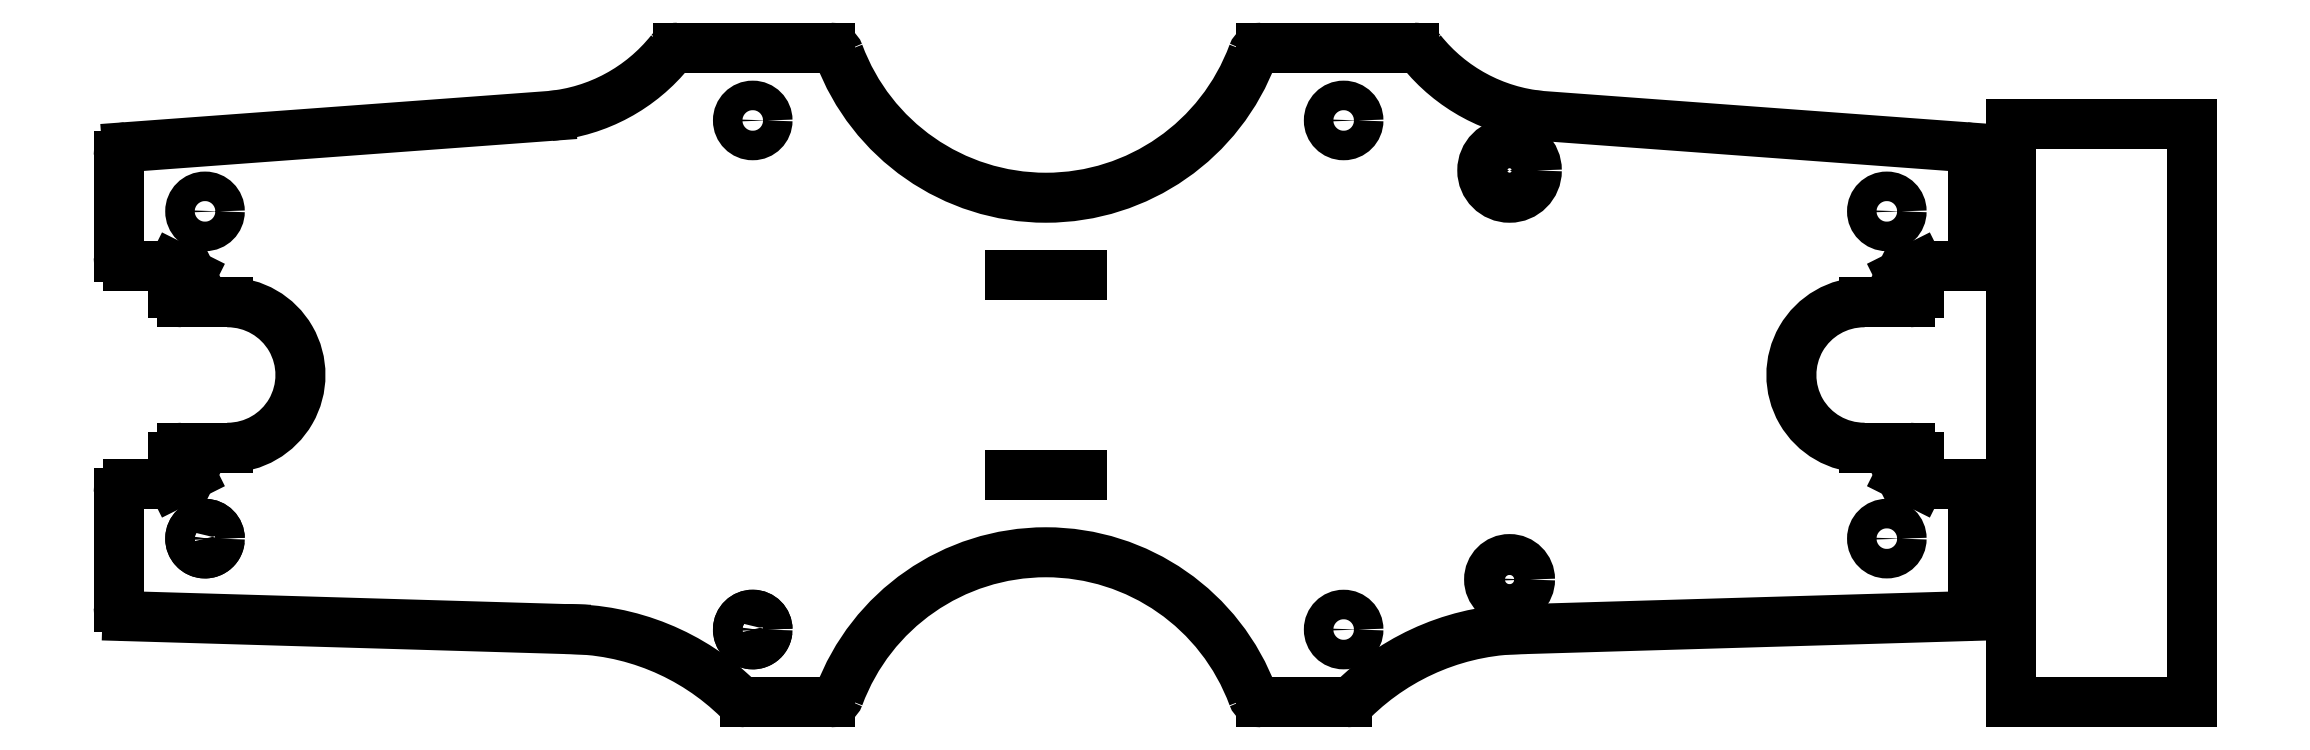
<metadata>
{"format":"dxf","ext":"dxf","renderer":"ezdxf+matplotlib","layout":"modelspace","background":"white","min_lineweight":24,"dpi":150}
</metadata>
<code>
0
SECTION
2
ENTITIES
0
LINE
8
CUT
10
255.9
20
196.9
30
0
11
256.6
21
196.9
31
0
0
LINE
8
CUT
10
255.8
20
198.4
30
0
11
255.8
21
197.1
31
0
0
LINE
8
CUT
10
281.3
20
198.4
30
0
11
281.3
21
197.1
31
0
0
LINE
8
CUT
10
263.5
20
199.9
30
0
11
265.6
21
199.9
31
0
0
LINE
8
CUT
10
271.5
20
199.9
30
0
11
273.6
21
199.9
31
0
0
LINE
8
CUT
10
281.2
20
198.6
30
0
11
275.4
21
199
31
0
0
ARC
8
CUT
10
275.6
20
201.4
30
0
40
2.402
50
218.7
51
264.6
0
LINE
8
CUT
10
255.9
20
198.6
30
0
11
261.7
21
199
31
0
0
ARC
8
CUT
10
261.5
20
201.4
30
0
40
2.402
50
275.4
51
321.3
0
ARC
8
CUT
10
255.9
20
197.1
30
0
40
0.125
50
180
51
270
0
ARC
8
CUT
10
255.9
20
198.4
30
0
40
0.125
50
94.21
51
180
0
ARC
8
CUT
10
263.5
20
199.8
30
0
40
0.125
50
90
51
141.3
0
ARC
8
CUT
10
265.6
20
199.8
30
0
40
0.125
50
20.32
51
90
0
ARC
8
CUT
10
271.5
20
199.8
30
0
40
0.125
50
90
51
159.7
0
ARC
8
CUT
10
273.6
20
199.8
30
0
40
0.125
50
38.67
51
90
0
ARC
8
CUT
10
281.2
20
198.4
30
0
40
0.125
50
0
51
85.79
0
ARC
8
CUT
10
281.2
20
197.1
30
0
40
0.125
50
270
51
360
0
LINE
8
CUT
10
255.9
20
193.9
30
0
11
256.6
21
193.9
31
0
0
LINE
8
CUT
10
281.3
20
192.2
30
0
11
281.3
21
193.8
31
0
0
LINE
8
CUT
10
271.5
20
190.9
30
0
11
272.7
21
190.9
31
0
0
ARC
8
CUT
10
255.9
20
193.8
30
0
40
0.125
50
90
51
180
0
ARC
8
CUT
10
281.2
20
193.8
30
0
40
0.125
50
360
51
450
0
LINE
8
CUT
10
281.2
20
192.1
30
0
11
275.2
21
191.9
31
0
0
ARC
8
CUT
10
275.2
20
188.6
30
0
40
3.373
50
89.69
51
134.6
0
ARC
8
CUT
10
272.7
20
191.1
30
0
40
0.125
50
270
51
314.6
0
ARC
8
CUT
10
281.2
20
192.2
30
0
40
0.125
50
271.7
51
360
0
LINE
8
CUT
10
255.8
20
192.2
30
0
11
255.8
21
193.8
31
0
0
LINE
8
CUT
10
255.9
20
192.1
30
0
11
262
21
191.9
31
0
0
ARC
8
CUT
10
262
20
188.6
30
0
40
3.373
50
45.41
51
90.31
0
ARC
8
CUT
10
255.9
20
192.2
30
0
40
0.125
50
180
51
268.3
0
LINE
8
CUT
10
265.6
20
190.9
30
0
11
264.4
21
190.9
31
0
0
ARC
8
CUT
10
264.4
20
191.1
30
0
40
0.125
50
225.4
51
270
0
ARC
8
CUT
10
265.6
20
191.1
30
0
40
0.125
50
270
51
339.7
0
ARC
8
CUT
10
271.5
20
191.1
30
0
40
0.125
50
200.3
51
270
0
LINE
8
CUT
10
256.6
20
196.7
30
0
11
256.6
21
196.6
31
0
0
LINE
8
CUT
10
256.6
20
194.3
30
0
11
256.6
21
194.2
31
0
0
ARC
8
CUT
10
257.3
20
195.4
30
0
40
1
50
270
51
450
0
LINE
8
CUT
10
257.3
20
194.4
30
0
11
256.7
21
194.4
31
0
0
LINE
8
CUT
10
257.3
20
196.4
30
0
11
256.7
21
196.4
31
0
0
ARC
8
CUT
10
256.7
20
194.3
30
0
40
0.125
50
90
51
180
0
ARC
8
CUT
10
256.7
20
196.6
30
0
40
0.125
50
180
51
270
0
LINE
8
CUT
10
280.6
20
196.7
30
0
11
280.6
21
196.6
31
0
0
LINE
8
CUT
10
280.6
20
194.3
30
0
11
280.6
21
194.2
31
0
0
ARC
8
CUT
10
279.8
20
195.4
30
0
40
1
50
90
51
270
0
LINE
8
CUT
10
279.8
20
194.4
30
0
11
280.4
21
194.4
31
0
0
LINE
8
CUT
10
279.8
20
196.4
30
0
11
280.4
21
196.4
31
0
0
ARC
8
CUT
10
280.4
20
194.3
30
0
40
0.125
50
360
51
450
0
ARC
8
CUT
10
280.4
20
196.6
30
0
40
0.125
50
270
51
360
0
LINE
8
CUT
10
281.2
20
196.9
30
0
11
280.6
21
196.9
31
0
0
LINE
8
CUT
10
281.2
20
193.9
30
0
11
280.6
21
193.9
31
0
0
LINE
8
CUT
10
256.8
20
196.8
30
0
11
256.6
21
196.9
31
0
0
LINE
8
CUT
10
256.8
20
196.8
30
0
11
256.6
21
196.7
31
0
0
LINE
8
CUT
10
268.1
20
196.8
30
0
11
269.1
21
196.8
31
0
0
LINE
8
CUT
10
280.3
20
196.8
30
0
11
280.6
21
196.9
31
0
0
LINE
8
CUT
10
280.3
20
196.8
30
0
11
280.6
21
196.7
31
0
0
LINE
8
CUT
10
256.8
20
194.1
30
0
11
256.6
21
193.9
31
0
0
LINE
8
CUT
10
256.8
20
194.1
30
0
11
256.6
21
194.2
31
0
0
LINE
8
CUT
10
268.1
20
194.1
30
0
11
269.1
21
194.1
31
0
0
LINE
8
CUT
10
280.3
20
194.1
30
0
11
280.6
21
193.9
31
0
0
LINE
8
CUT
10
280.3
20
194.1
30
0
11
280.6
21
194.2
31
0
0
ARC
8
CUT
10
257
20
193.2
30
0
40
0.2031
50
1.292e-06
51
354.6
0
ARC
8
CUT
10
257.1
20
193.2
30
0
40
0.1031
50
190
51
350
0
ARC
8
CUT
10
264.5
20
191.9
30
0
40
0.2031
50
1.292e-06
51
354.6
0
ARC
8
CUT
10
264.6
20
192
30
0
40
0.1031
50
190
51
350
0
LINE
8
CUT
10
281.8
20
198.9
30
0
11
284.3
21
198.9
31
0
0
LINE
8
CUT
10
284.3
20
190.9
30
0
11
281.8
21
190.9
31
0
0
CIRCLE
8
CUT
10
257
20
197.7
30
0
40
0.2031
0
CIRCLE
8
CUT
10
257
20
193.2
30
0
40
0.2031
0
CIRCLE
8
CUT
10
264.5
20
191.9
30
0
40
0.2031
0
CIRCLE
8
CUT
10
264.5
20
198.9
30
0
40
0.2031
0
CIRCLE
8
CUT
10
272.7
20
198.9
30
0
40
0.2031
0
CIRCLE
8
CUT
10
272.7
20
191.9
30
0
40
0.2031
0
CIRCLE
8
CUT
10
280.1
20
193.2
30
0
40
0.2031
0
CIRCLE
8
CUT
10
280.1
20
197.7
30
0
40
0.2031
0
CIRCLE
8
CUT
10
274.9
20
198.2
30
0
40
1.15e-10
0
CIRCLE
8
CUT
10
274.9
20
192.6
30
0
40
0.2812
0
CIRCLE
8
CUT
10
274.9
20
198.2
30
0
40
0.375
0
ARC
8
CUT
10
268.6
20
200.9
30
0
40
3.035
50
200.3
51
339.7
0
ARC
8
CUT
10
268.6
20
190
30
0
40
3.035
50
20.32
51
159.7
0
LINE
8
CUT
10
281.8
20
190.9
30
0
11
281.8
21
198.9
31
0
0
LINE
8
CUT
10
284.3
20
198.9
30
0
11
284.3
21
190.9
31
0
0
ENDSEC
0
EOF

</code>
